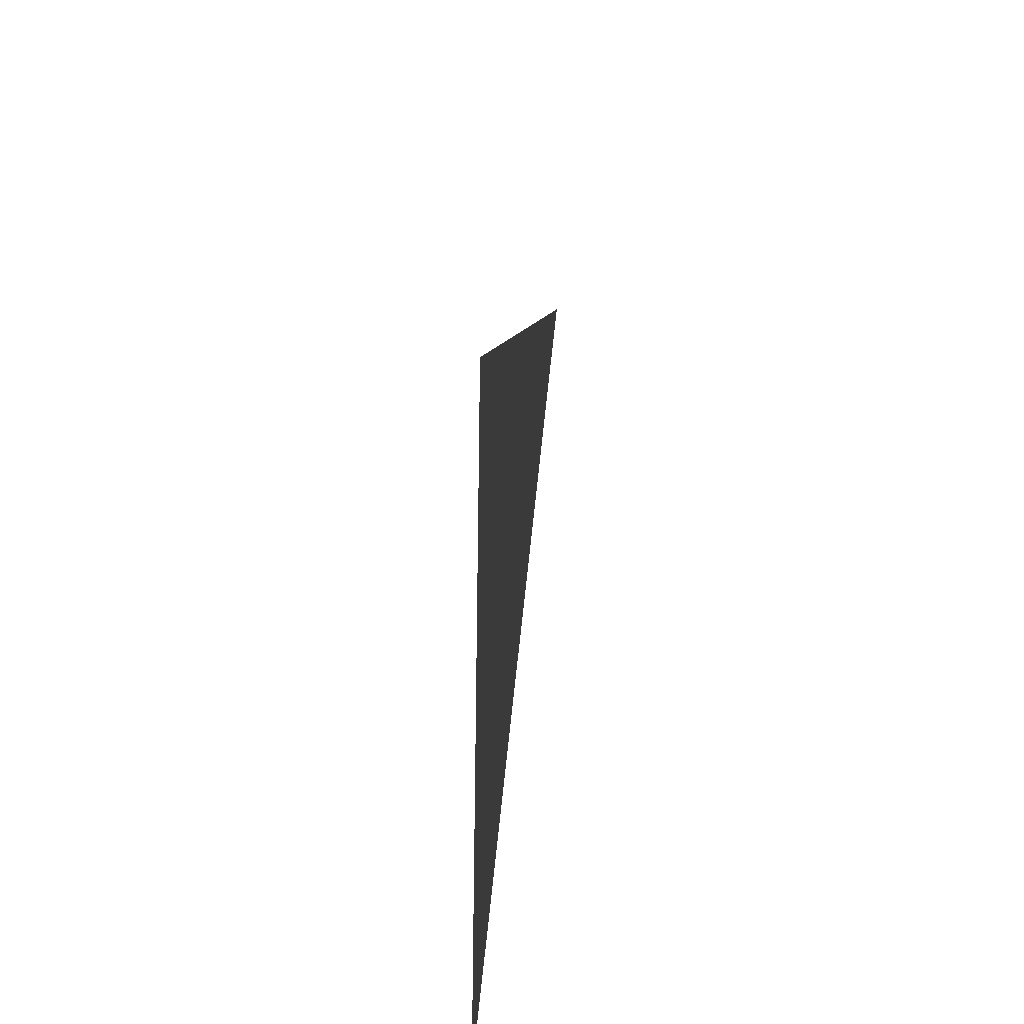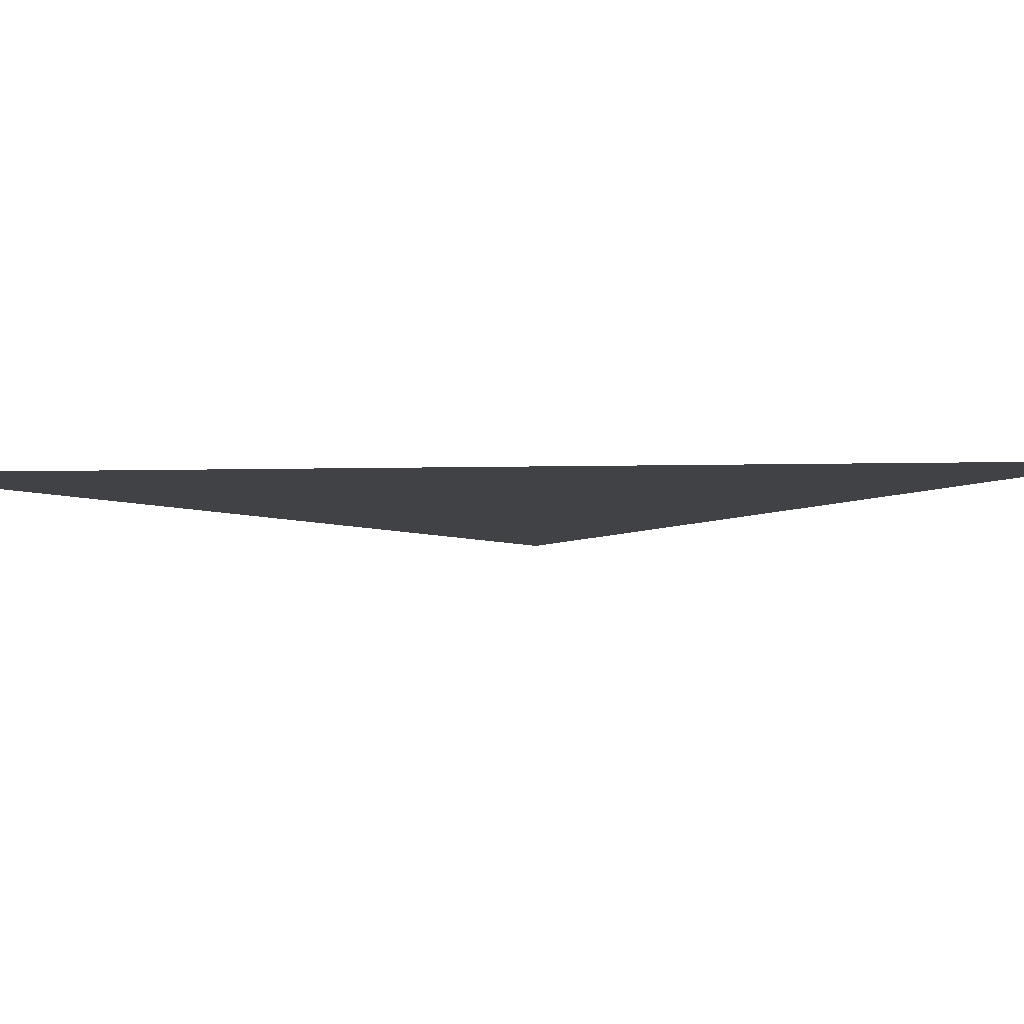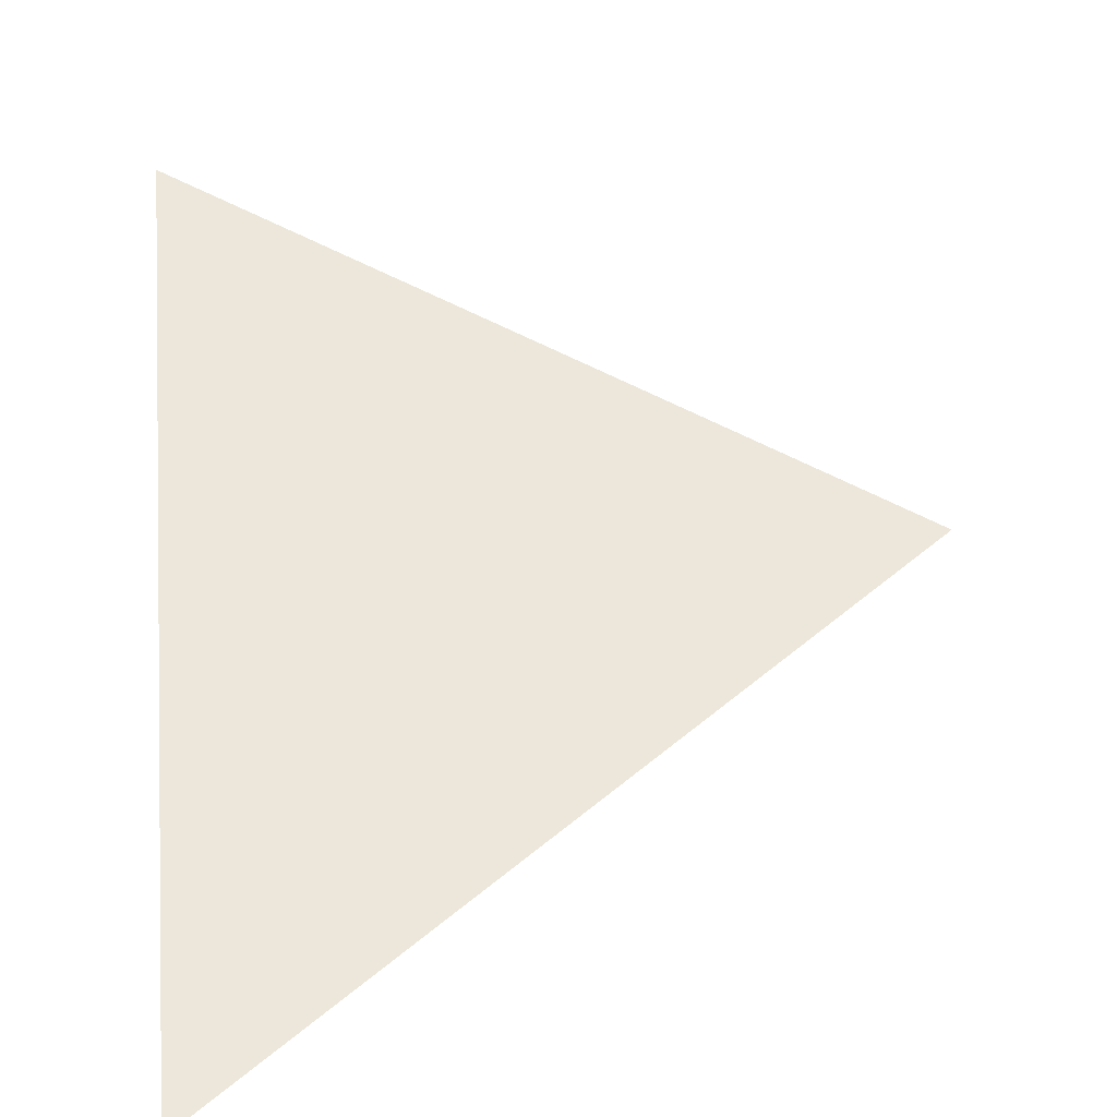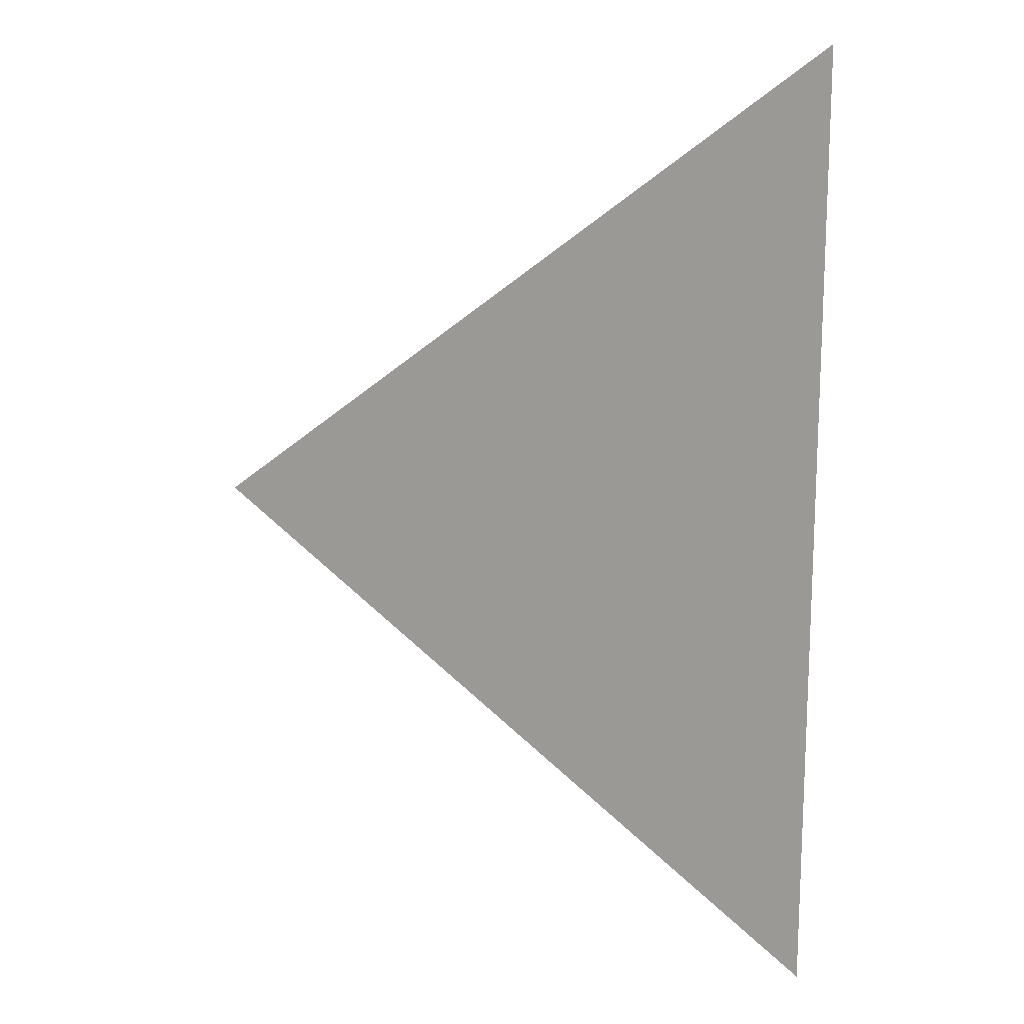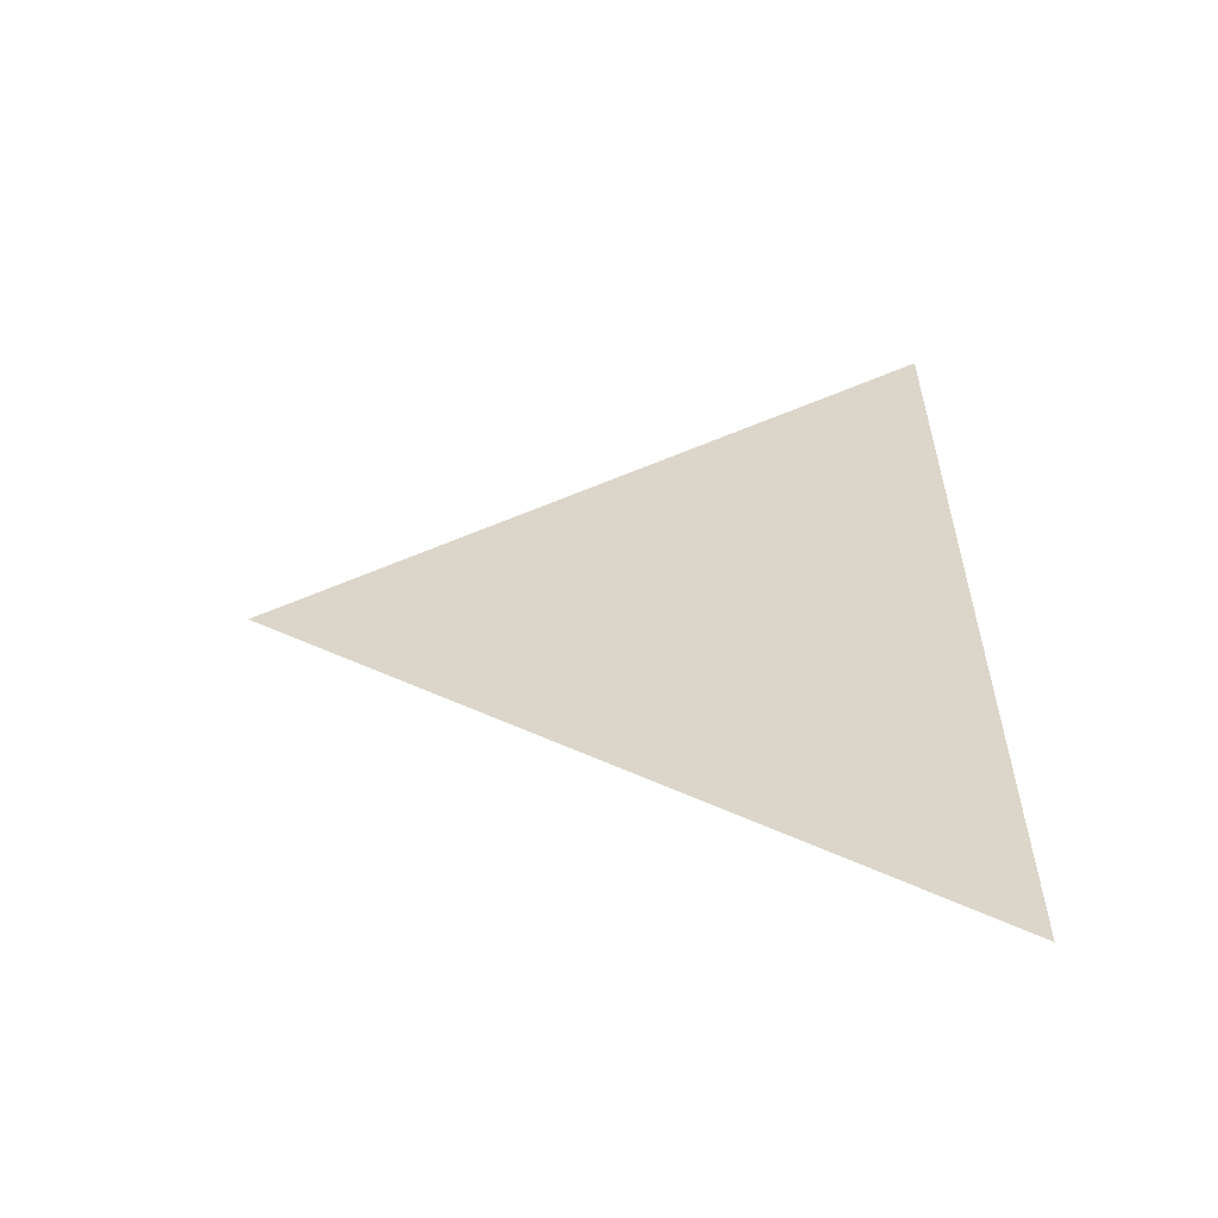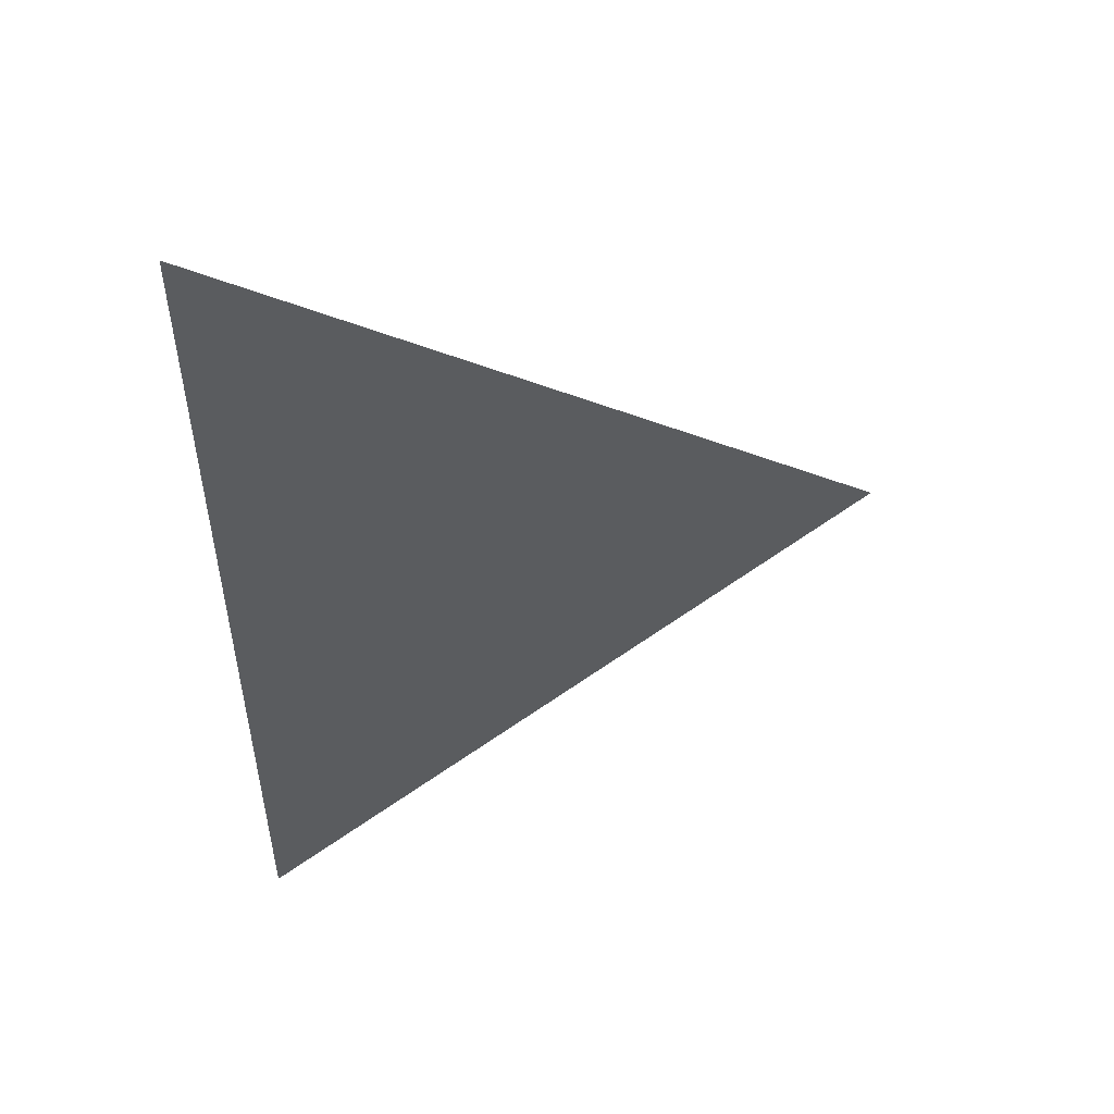
<metadata>
{"format":"obj","ext":"obj","renderer":"f3d","projection":"perspective","resolution":1024,"background":"white","views":[{"elev":-36.6,"azim":82.5,"up":"+Z"},{"elev":-6.1,"azim":-85.7,"up":"+Y"},{"elev":50.7,"azim":-5.4,"up":"+Y"},{"elev":15.6,"azim":-161.8,"up":"+Z"},{"elev":-59.4,"azim":-178.1,"up":"+Z"},{"elev":52.8,"azim":-14.4,"up":"+Z"}]}
</metadata>
<code>
o Plane
v -0.6949 0 1
v -0.6949 0 -1
v -0.6949 0 1.315
v -0.6949 0 -1.315
v -0.6949 0 -1.315
v -0.6949 0 1.315
v 1.032 0 0
v 1.032 0 0
v 1.032 0 0
v 1.032 0 0
f 6 5 9 10
l 1 2
l 3 4
l 8 7

</code>
